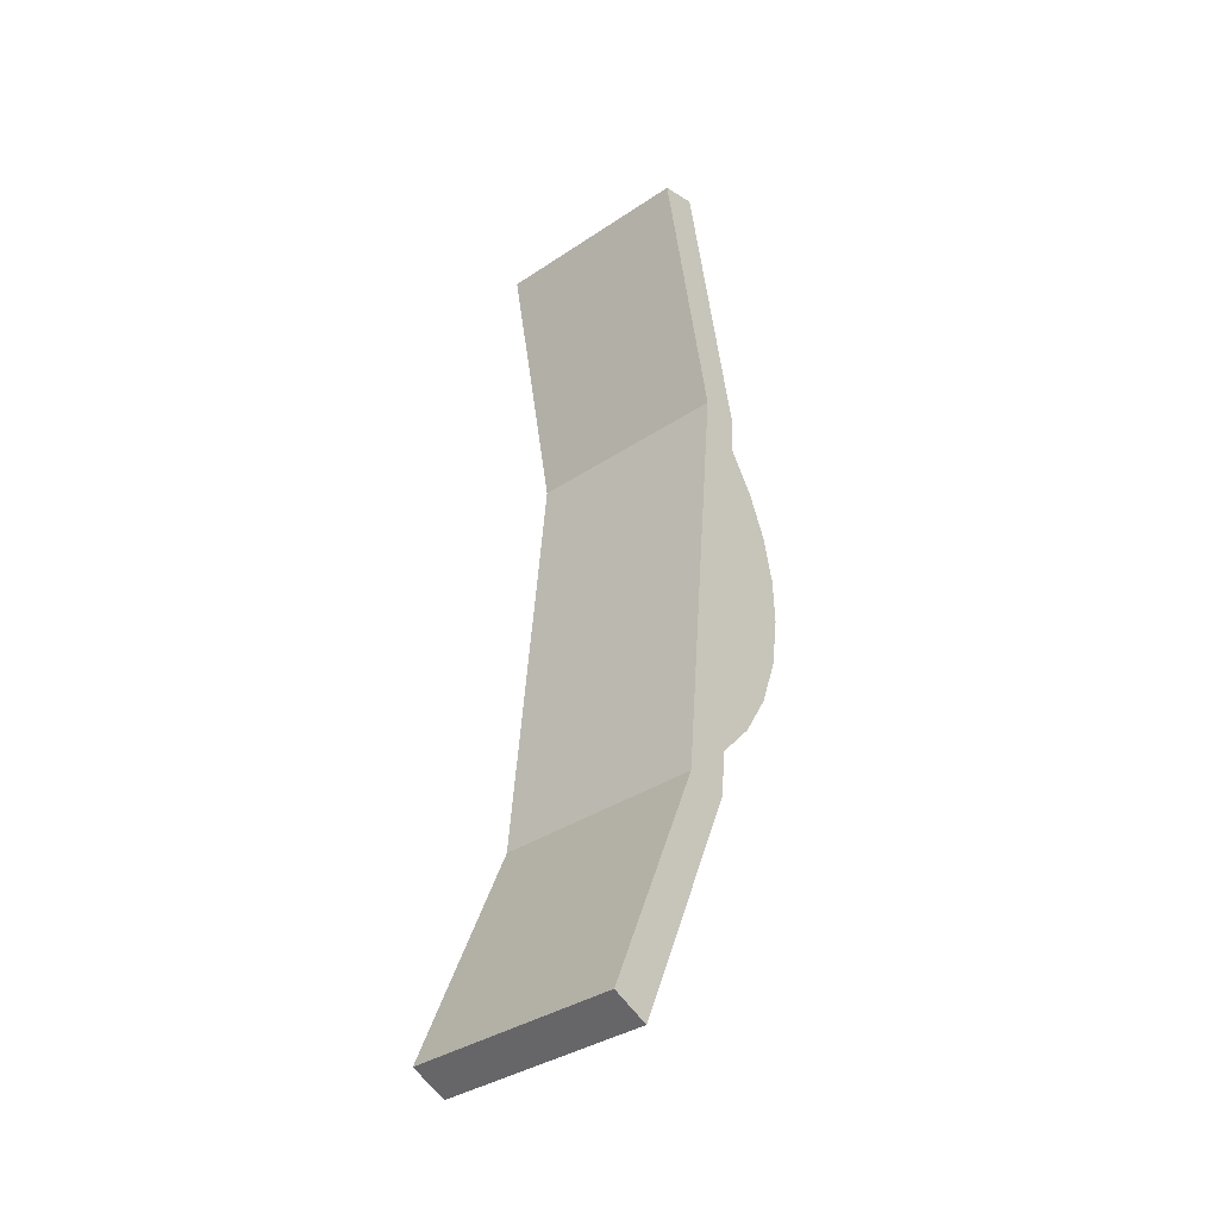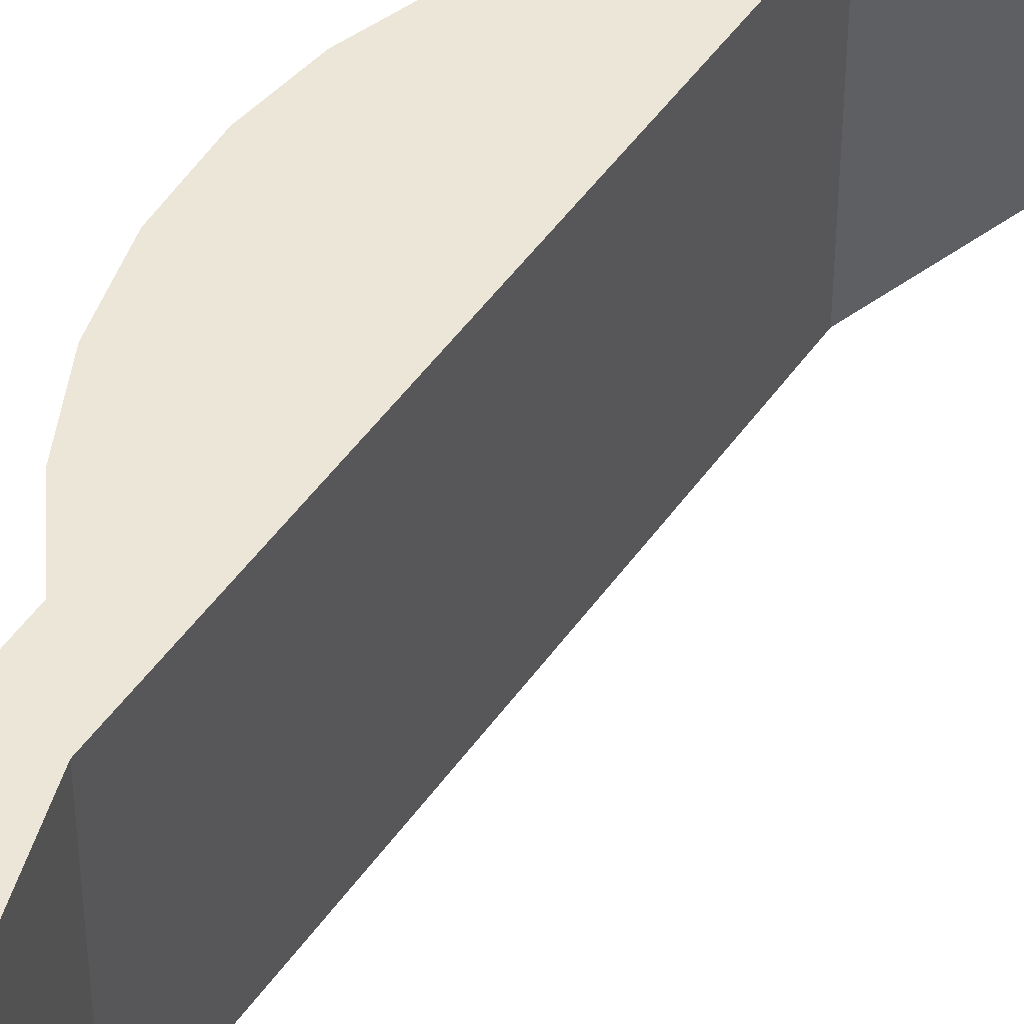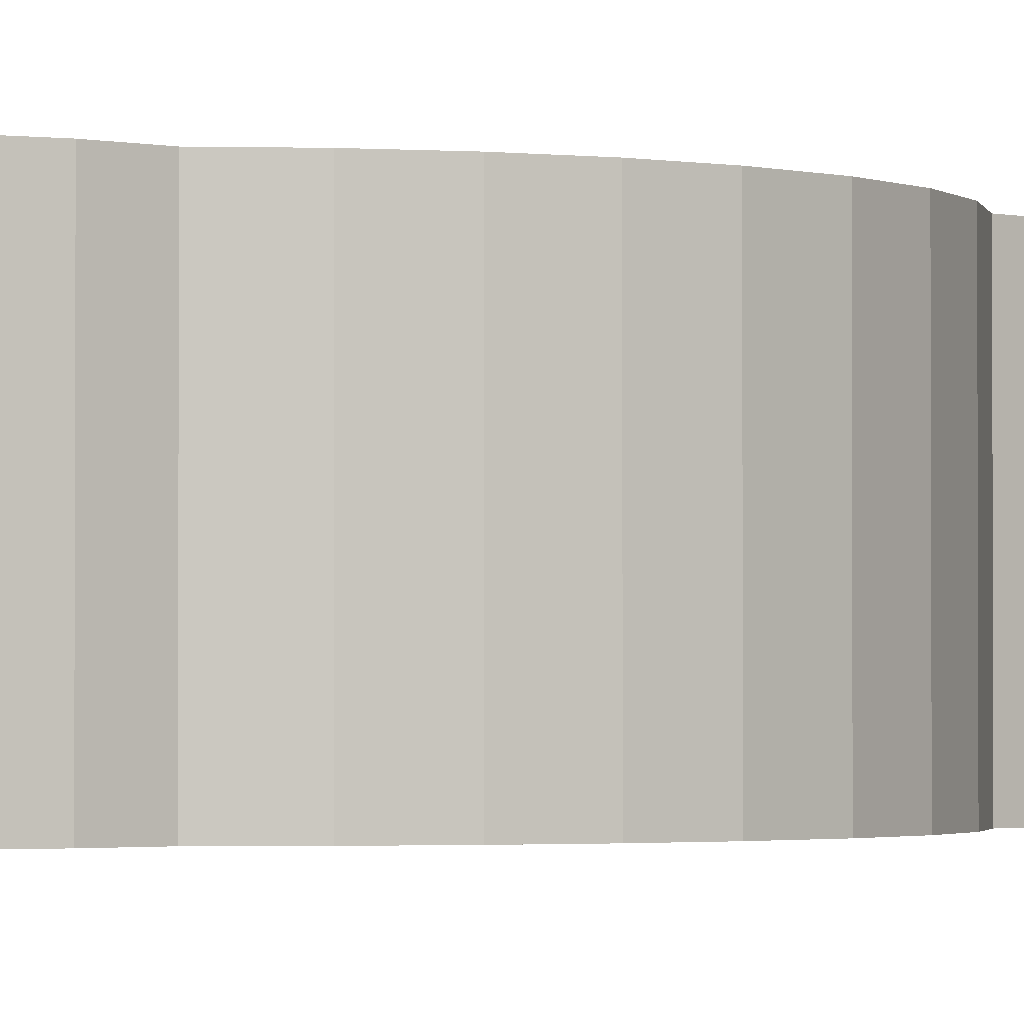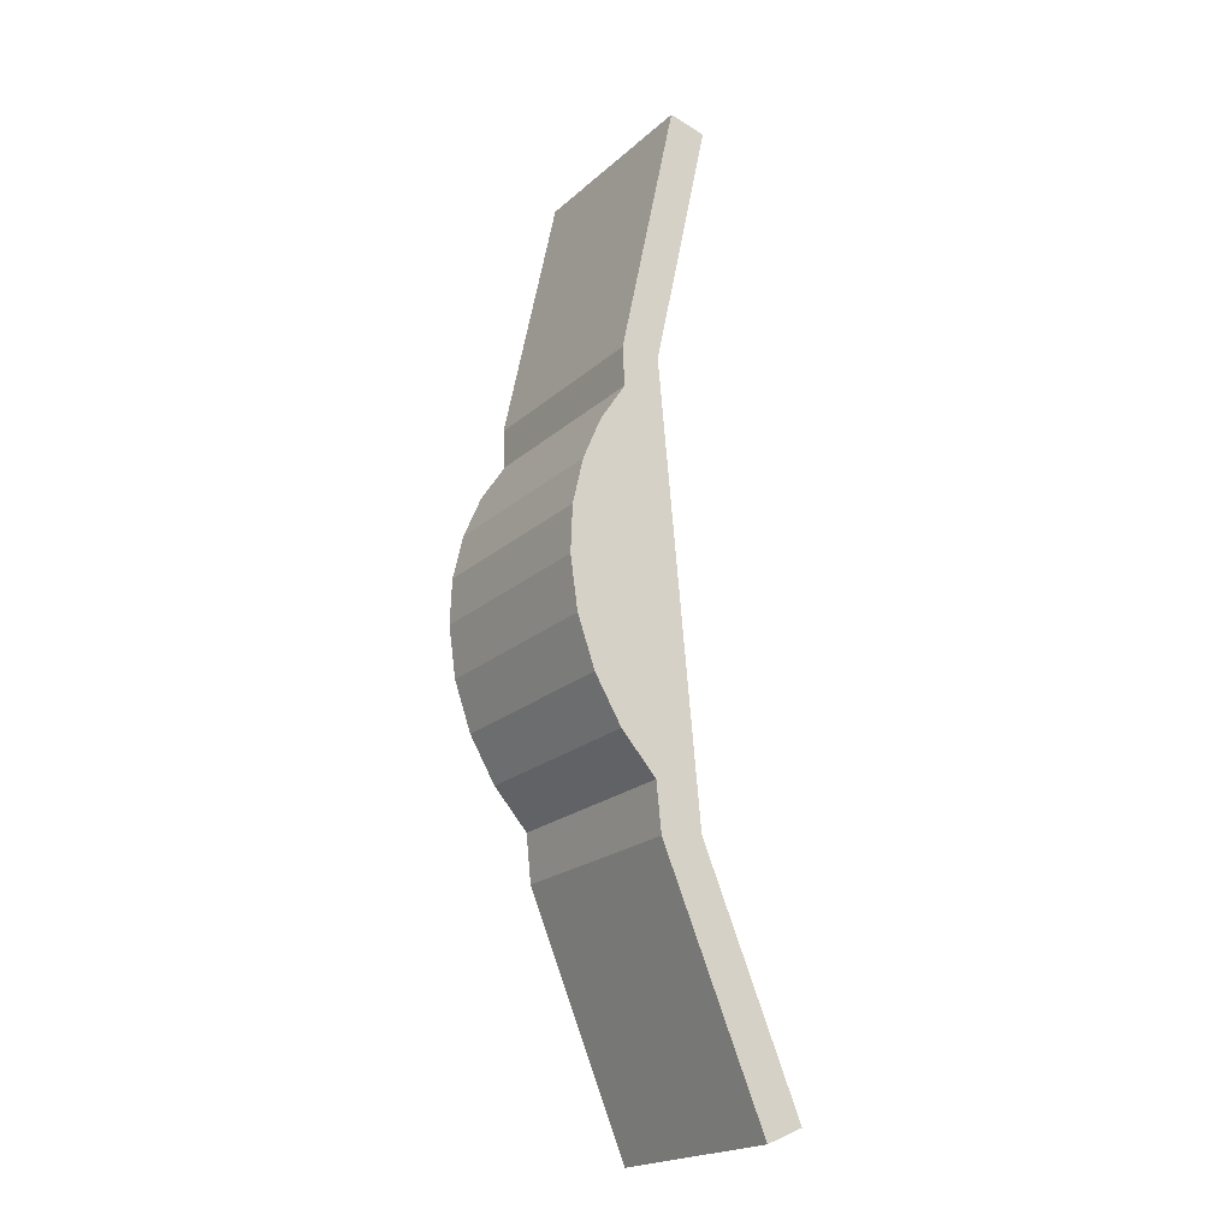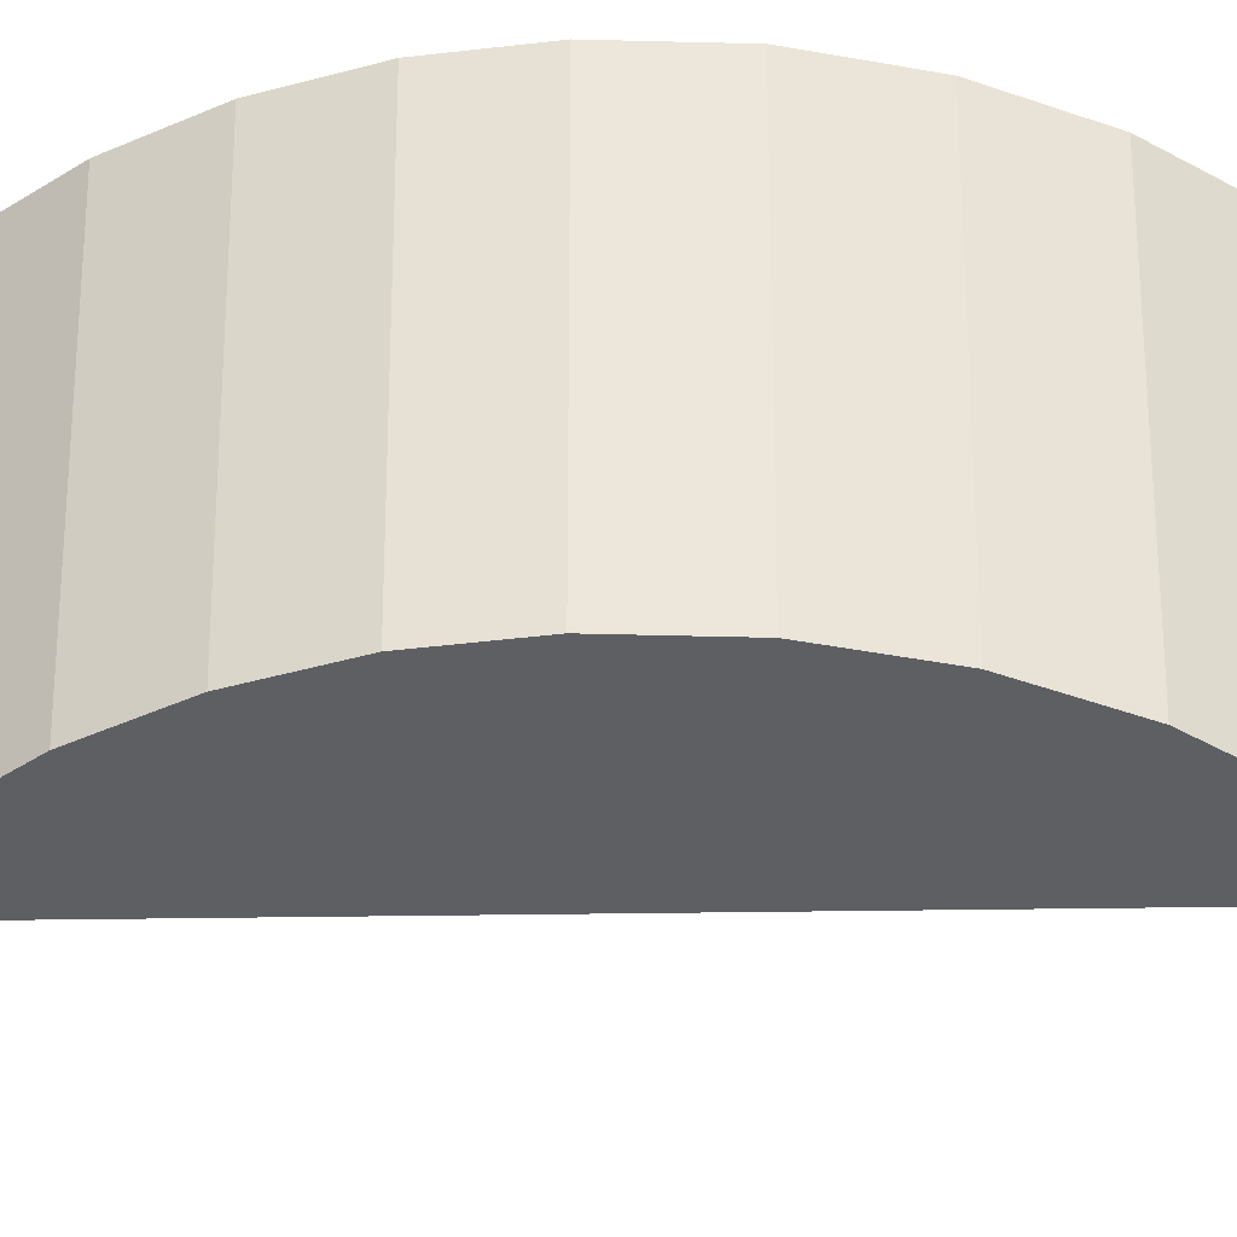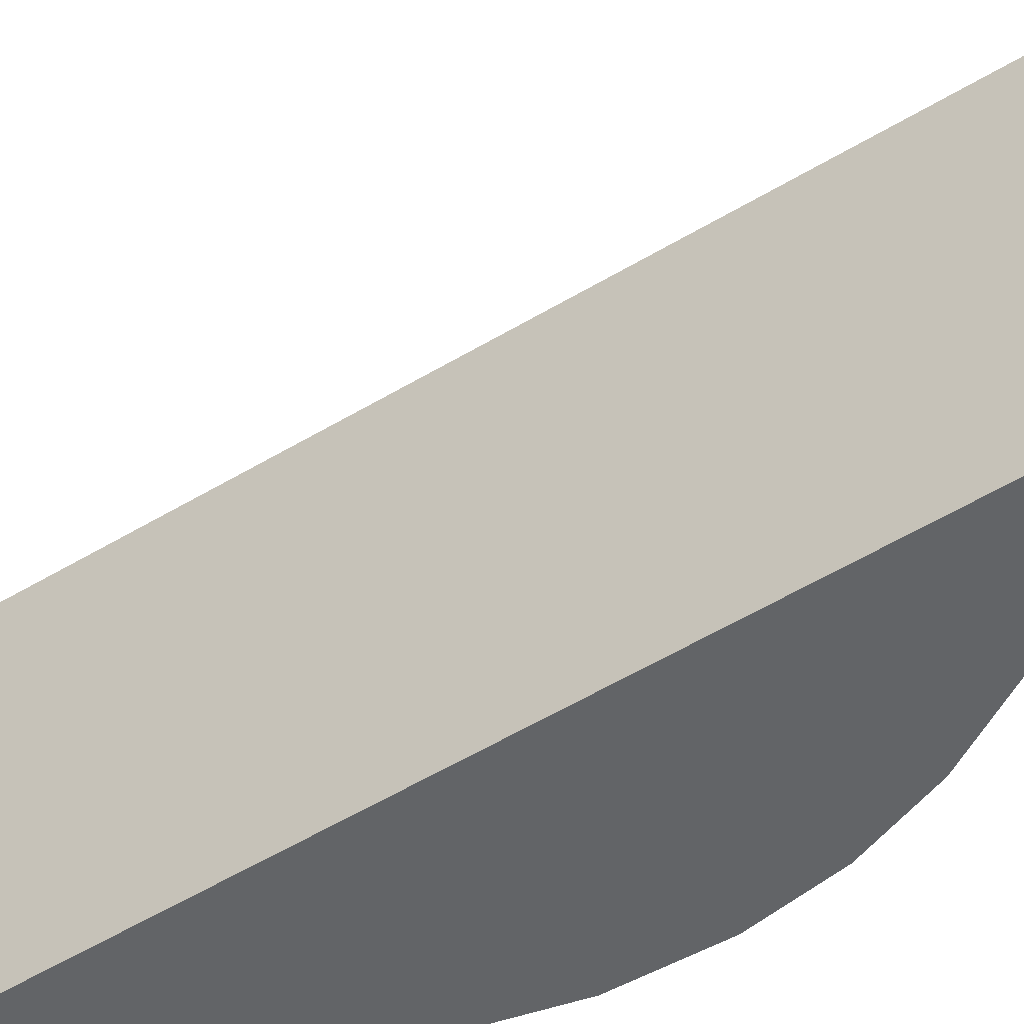
<metadata>
{"format":"obj","ext":"obj","renderer":"f3d","projection":"perspective","resolution":1024,"background":"white","views":[{"elev":-36.5,"azim":-49.1,"up":"+Z"},{"elev":48.8,"azim":-141.1,"up":"+Y"},{"elev":-1.8,"azim":51.9,"up":"+Y"},{"elev":-20.7,"azim":146.5,"up":"+Z"},{"elev":-41.0,"azim":96.4,"up":"+Y"},{"elev":-51.1,"azim":-50.8,"up":"+Y"}]}
</metadata>
<code>
v  0 6.305 3.861e-16
v  4.197 6.305 6.883
v  1.099 6.305 -0.475
v  2.954 6.305 7.088
v  4.348 6.305 8.327
v  4.2 6.305 20.26
v  5.401 6.305 9.5
v  6.206 6.305 10.86
v  6.732 6.305 12.34
v  6.959 6.305 13.9
v  6.906 6.305 15.3
v  6.594 6.305 16.67
v  6.049 6.305 17.96
v  5.289 6.305 19.14
v  5.348 6.305 20.3
v  3.656 6.305 28.28
v  2.549 6.305 28.01
v  3.578 6.305 28.27
v  2.549 -1.715e-15 28.01
v  3.578 -1.731e-15 28.27
v  3.656 -1.732e-15 28.28
v  5.348 -1.243e-15 20.3
v  5.289 -1.172e-15 19.14
v  6.594 -1.021e-15 16.67
v  6.906 -9.369e-16 15.3
v  6.959 -8.511e-16 13.9
v  6.732 -7.557e-16 12.34
v  6.206 -6.647e-16 10.86
v  4.348 -5.099e-16 8.327
v  4.197 -4.215e-16 6.883
v  6.049 -1.1e-15 17.96
v  5.401 -5.817e-16 9.5
v  1.099 2.909e-17 -0.475
v  0 0 0
v  4.2 -1.241e-15 20.26
v  2.954 -4.34e-16 7.088
g defaultobject
f 1 2 3
f 2 1 4
f 2 4 5
f 5 4 6
f 5 6 7
f 7 6 8
f 8 6 9
f 9 6 10
f 10 6 11
f 11 6 12
f 12 6 13
f 13 6 14
f 14 6 15
f 15 6 16
f 16 6 17
f 16 17 18
f 19 18 17
f 18 19 20
f 20 16 18
f 16 20 21
f 21 15 16
f 15 21 22
f 22 14 15
f 14 22 23
f 24 11 12
f 11 24 25
f 25 10 11
f 10 25 26
f 26 9 10
f 9 26 27
f 27 8 9
f 8 27 28
f 29 2 5
f 2 29 30
f 23 13 14
f 13 23 31
f 31 12 13
f 12 31 24
f 28 7 8
f 7 28 32
f 32 5 7
f 5 32 29
f 30 3 2
f 3 30 33
f 33 1 3
f 1 33 34
f 35 17 6
f 17 35 19
f 36 6 4
f 6 36 35
f 34 4 1
f 4 34 36
f 30 34 33
f 34 30 36
f 36 30 29
f 36 29 35
f 35 29 32
f 35 32 28
f 35 28 27
f 35 27 26
f 35 26 25
f 35 25 24
f 35 24 31
f 35 31 23
f 35 23 22
f 35 22 21
f 35 21 19
f 19 21 20

</code>
